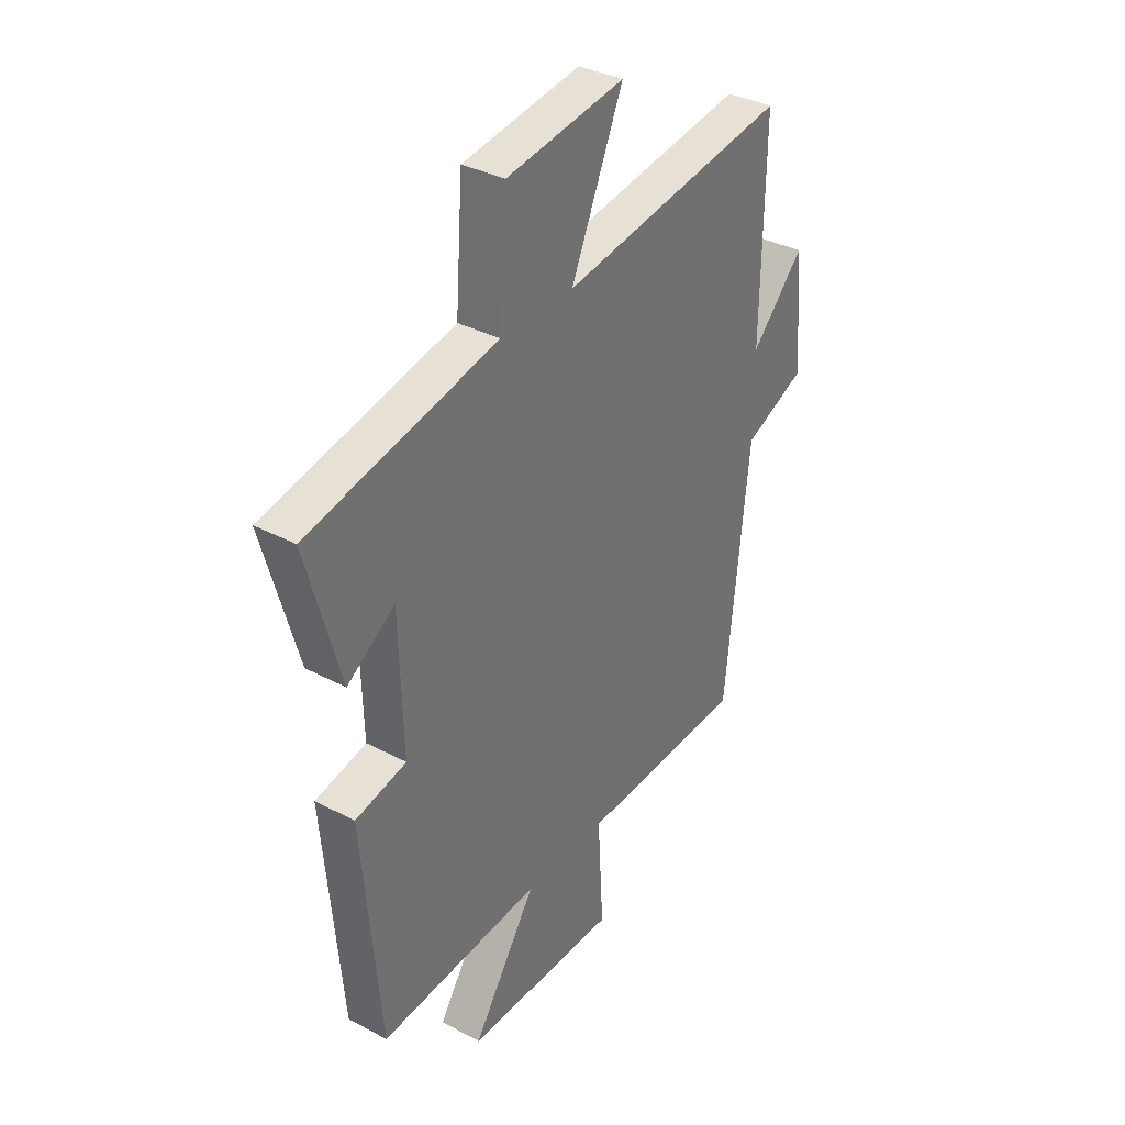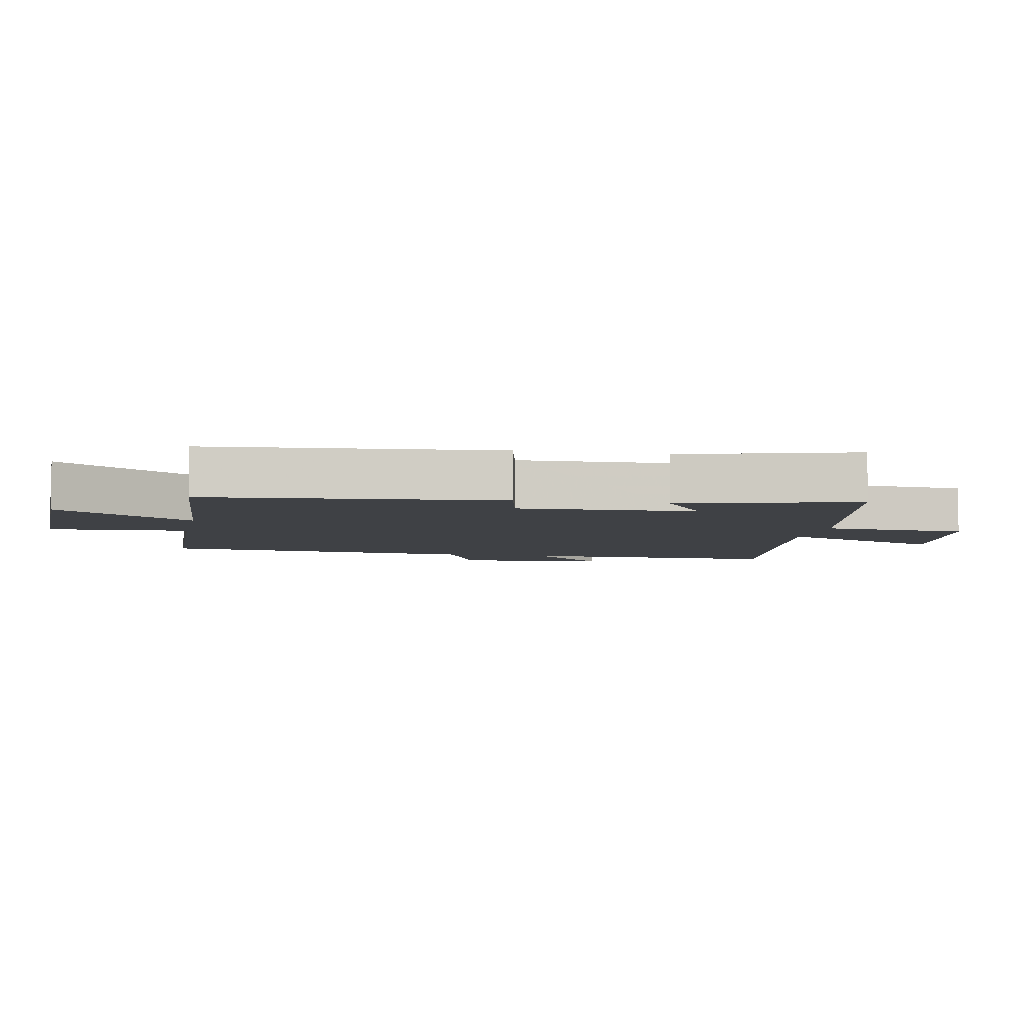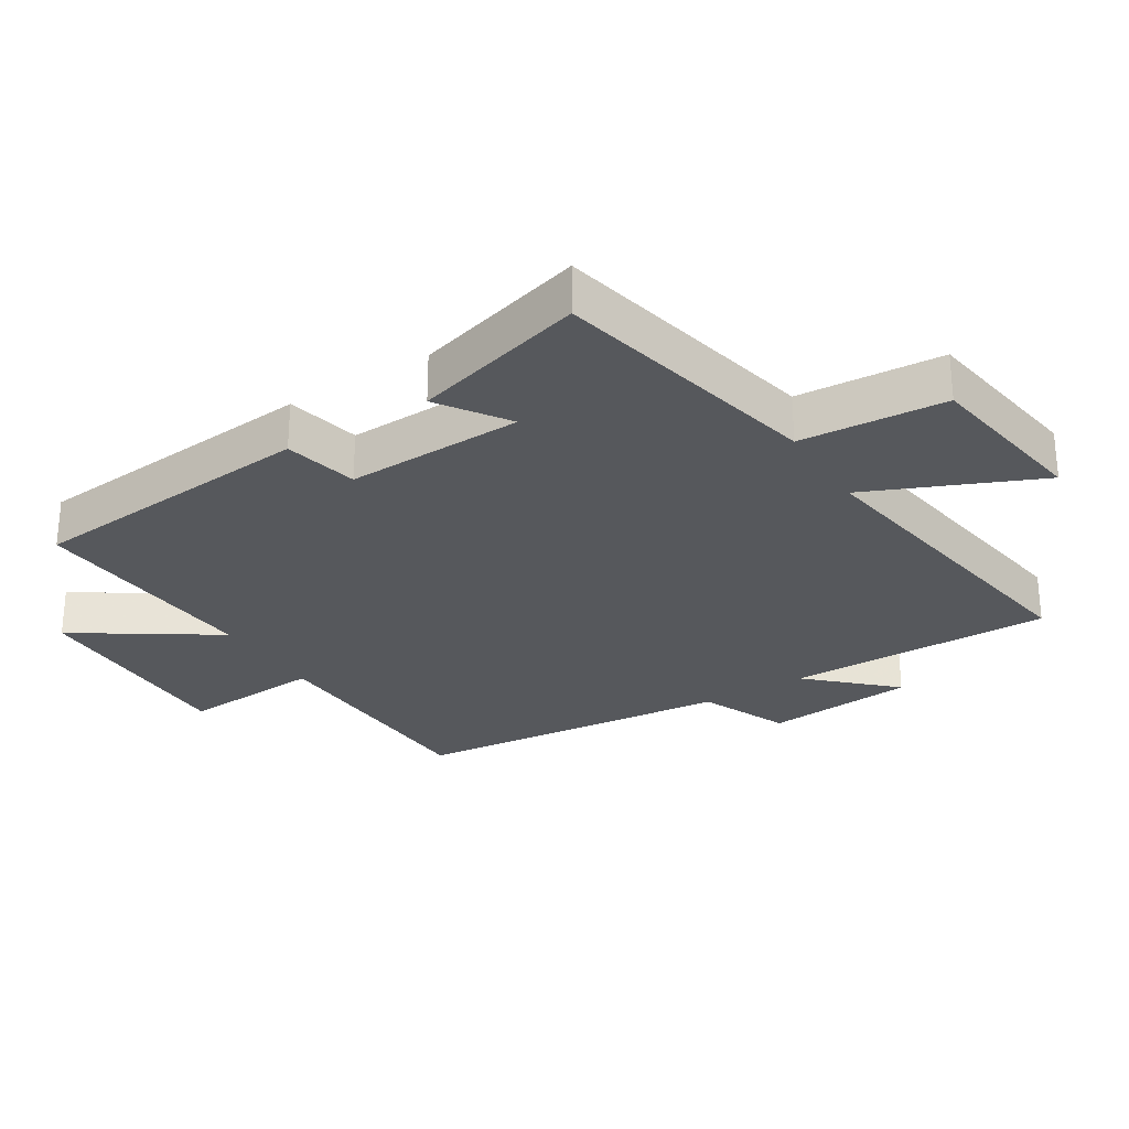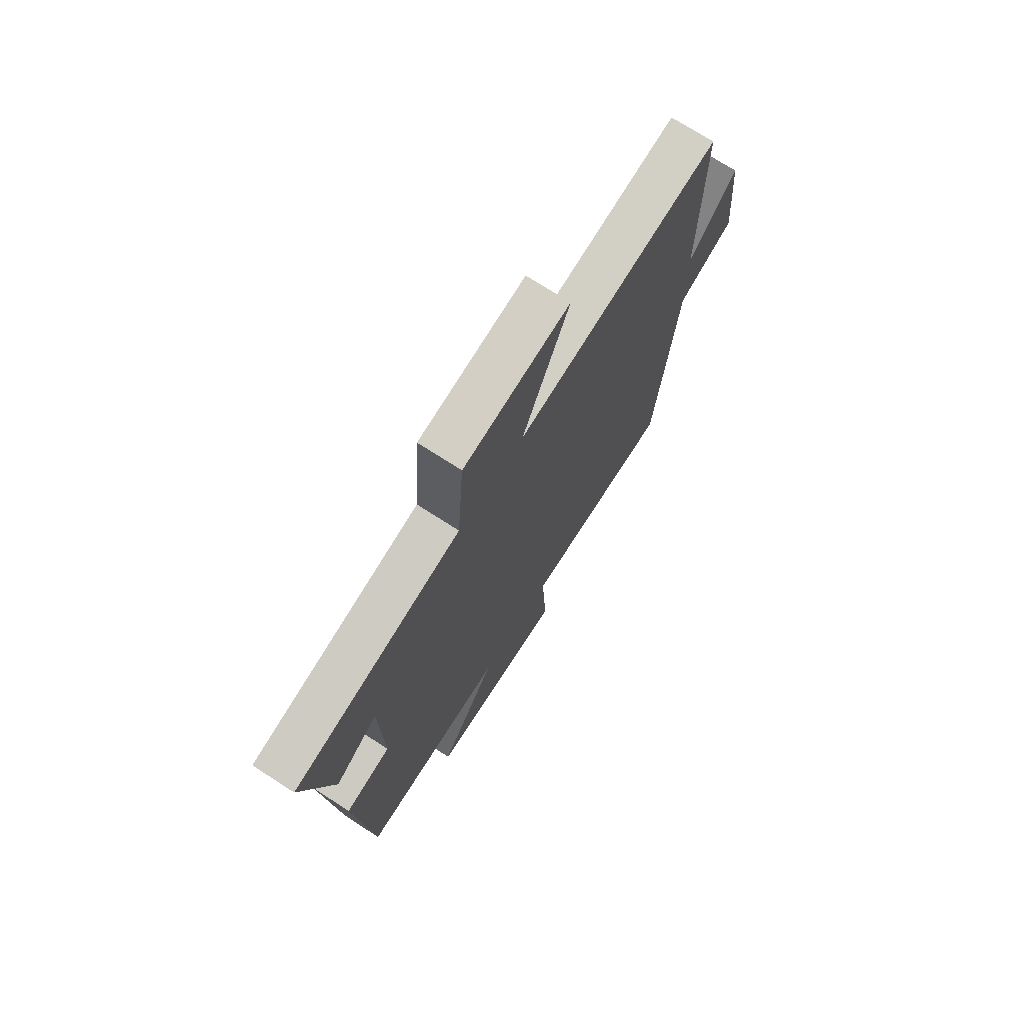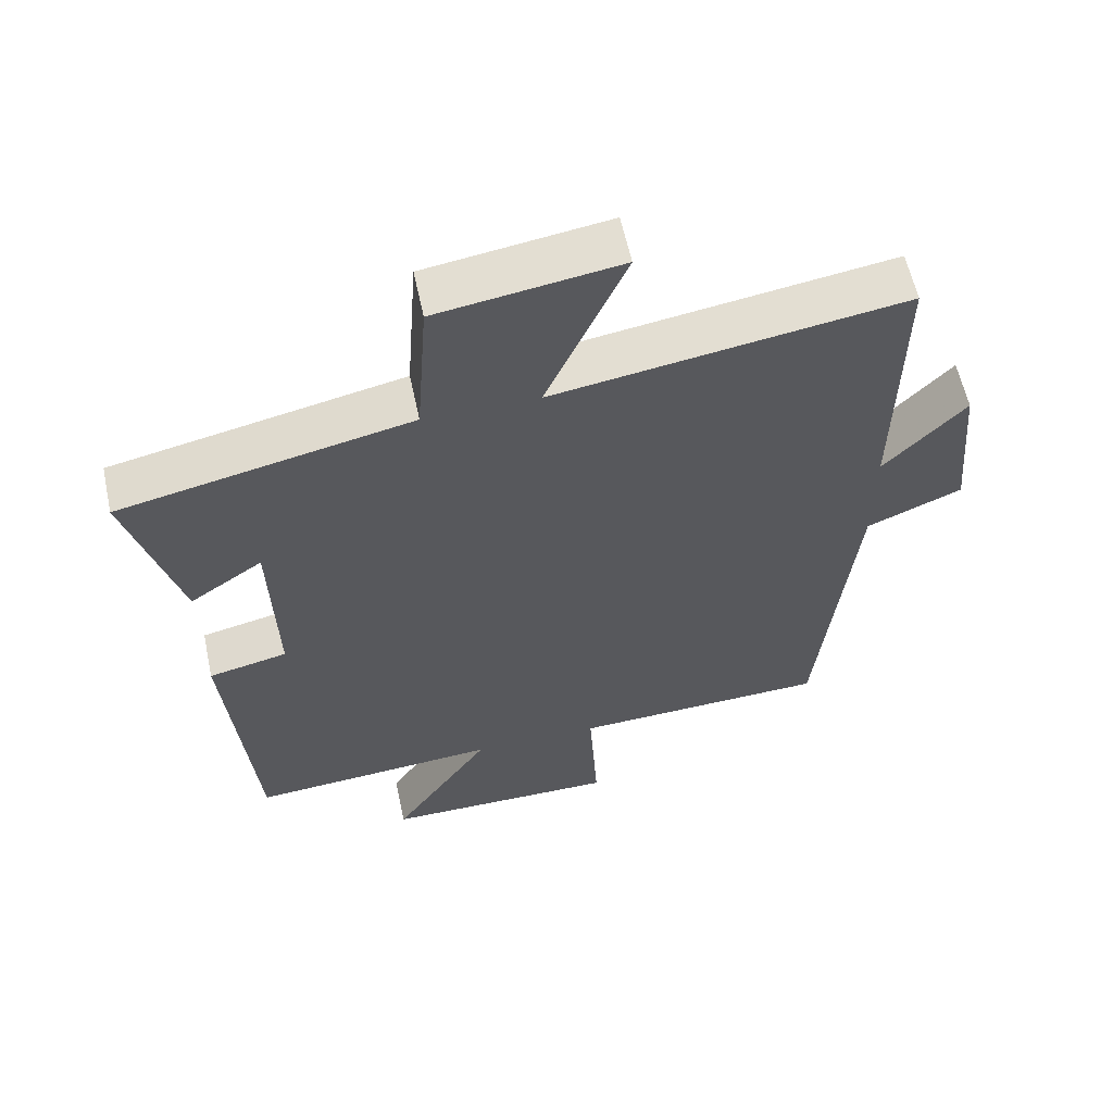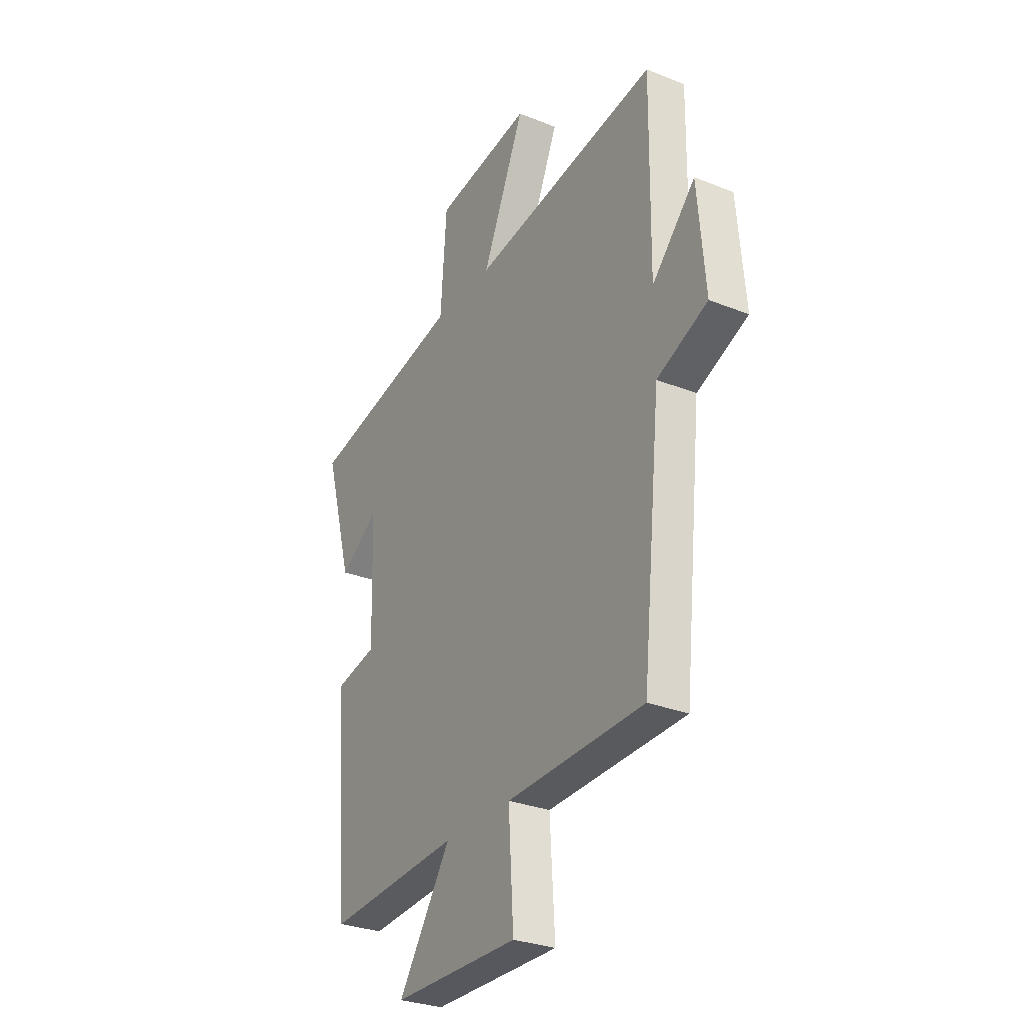
<metadata>
{"format":"obj","ext":"obj","renderer":"f3d","projection":"perspective","resolution":1024,"background":"white","views":[{"elev":35.2,"azim":-54.8,"up":"+Z"},{"elev":-5.4,"azim":-101.0,"up":"+Y"},{"elev":-27.9,"azim":-57.9,"up":"+Y"},{"elev":72.5,"azim":-57.1,"up":"+Z"},{"elev":59.7,"azim":-12.1,"up":"+Z"},{"elev":-29.5,"azim":59.5,"up":"+Z"}]}
</metadata>
<code>
v 0.449 0.07 -0.488
v 0.081 0.07 -0.5
v 0.094 0.07 -0.716
v -0.244 0.07 -0.712
v -0.103 0.07 -0.5
v -0.461 0.07 -0.525
v -0.5 0.07 -0.08
v -0.387 0.07 -0.055
v -0.395 0.07 0.217
v -0.5 0.07 0.146
v -0.574 0.07 0.412
v -0.158 0.07 0.5
v -0.142 0.07 0.722
v 0.118 0.07 0.76
v 0.004 0.07 0.5
v 0.505 0.07 0.575
v 0.5 0.07 0.168
v 0.616 0.07 0.29
v 0.636 0.07 0.06
v 0.5 0.07 0.002
v 0.449 0 -0.488
v 0.081 0 -0.5
v 0.094 0 -0.716
v -0.244 0 -0.712
v -0.103 0 -0.5
v -0.461 0 -0.525
v -0.5 0 -0.08
v -0.387 0 -0.055
v -0.395 0 0.217
v -0.5 0 0.146
v -0.574 0 0.412
v -0.158 0 0.5
v -0.142 0 0.722
v 0.118 0 0.76
v 0.004 0 0.5
v 0.505 0 0.575
v 0.5 0 0.168
v 0.616 0 0.29
v 0.636 0 0.06
v 0.5 0 0.002
f 17 18 19 20
f 17 20 1 2
f 15 16 17 2
f 12 13 14 15
f 9 10 11 12
f 8 9 12 15
f 5 6 7 8
f 5 8 15 2
f 2 3 4 5
f 40 39 38 37
f 22 21 40 37
f 22 37 36 35
f 35 34 33 32
f 32 31 30 29
f 35 32 29 28
f 28 27 26 25
f 22 35 28 25
f 25 24 23 22
f 1 21 22 2
f 2 22 23 3
f 3 23 24 4
f 4 24 25 5
f 5 25 26 6
f 6 26 27 7
f 7 27 28 8
f 8 28 29 9
f 9 29 30 10
f 10 30 31 11
f 11 31 32 12
f 12 32 33 13
f 13 33 34 14
f 14 34 35 15
f 15 35 36 16
f 16 36 37 17
f 17 37 38 18
f 18 38 39 19
f 19 39 40 20
f 20 40 21 1

</code>
